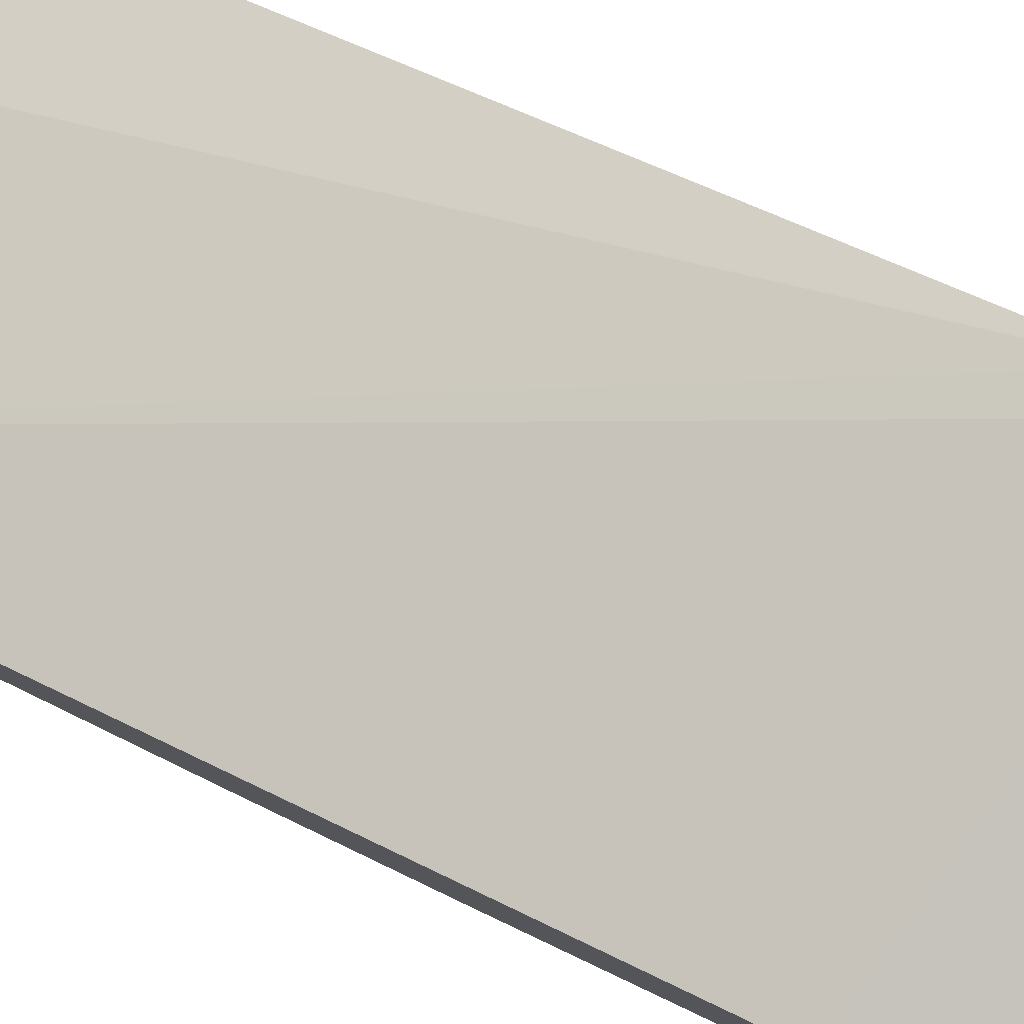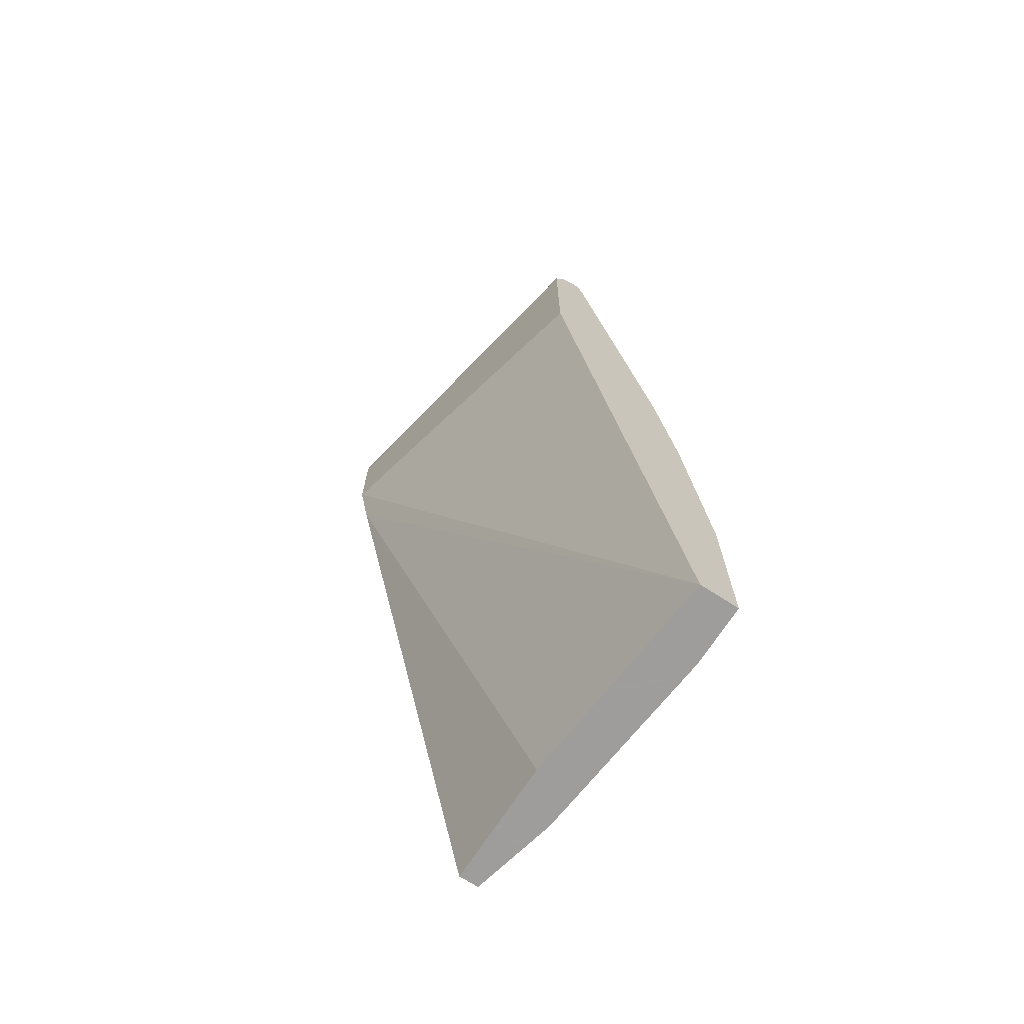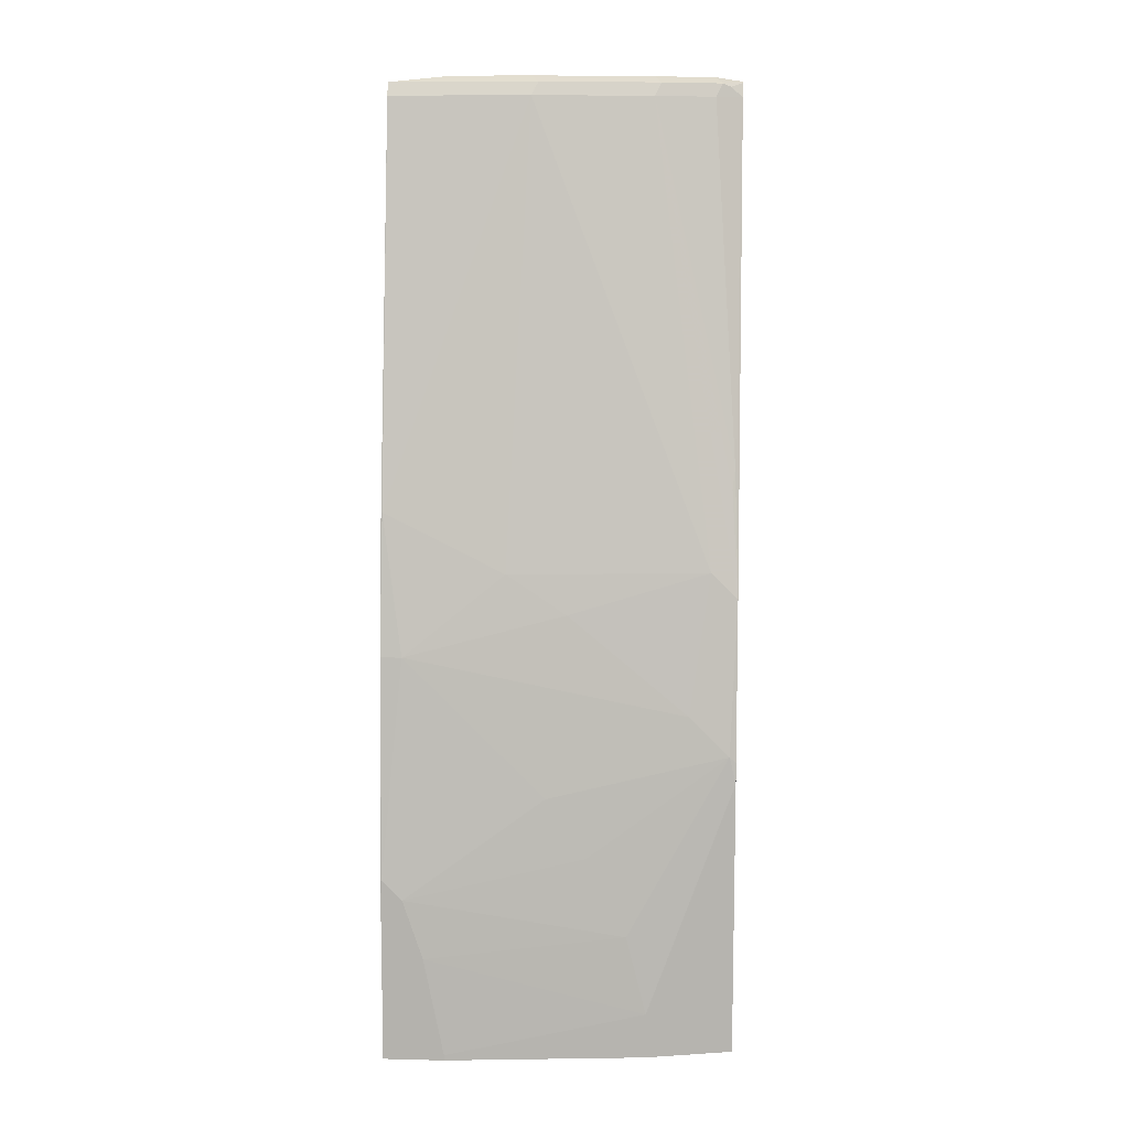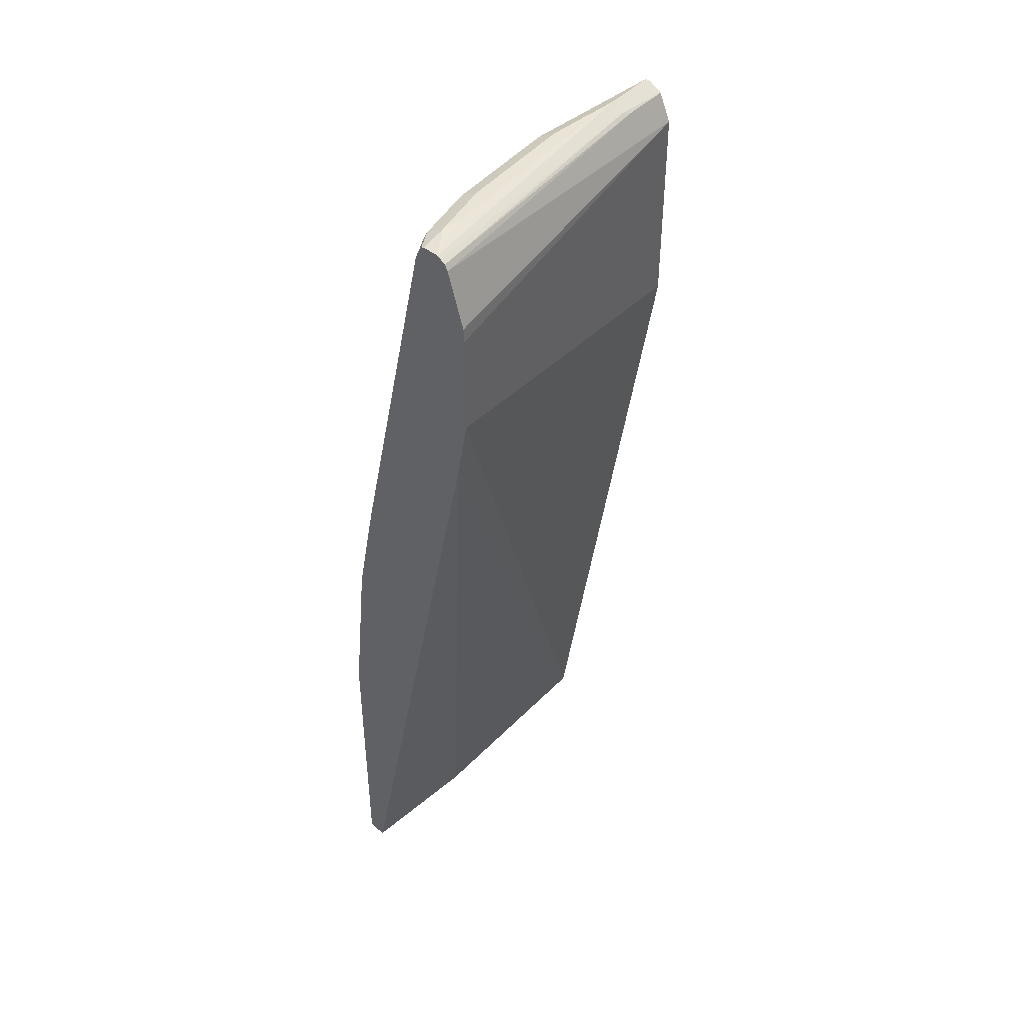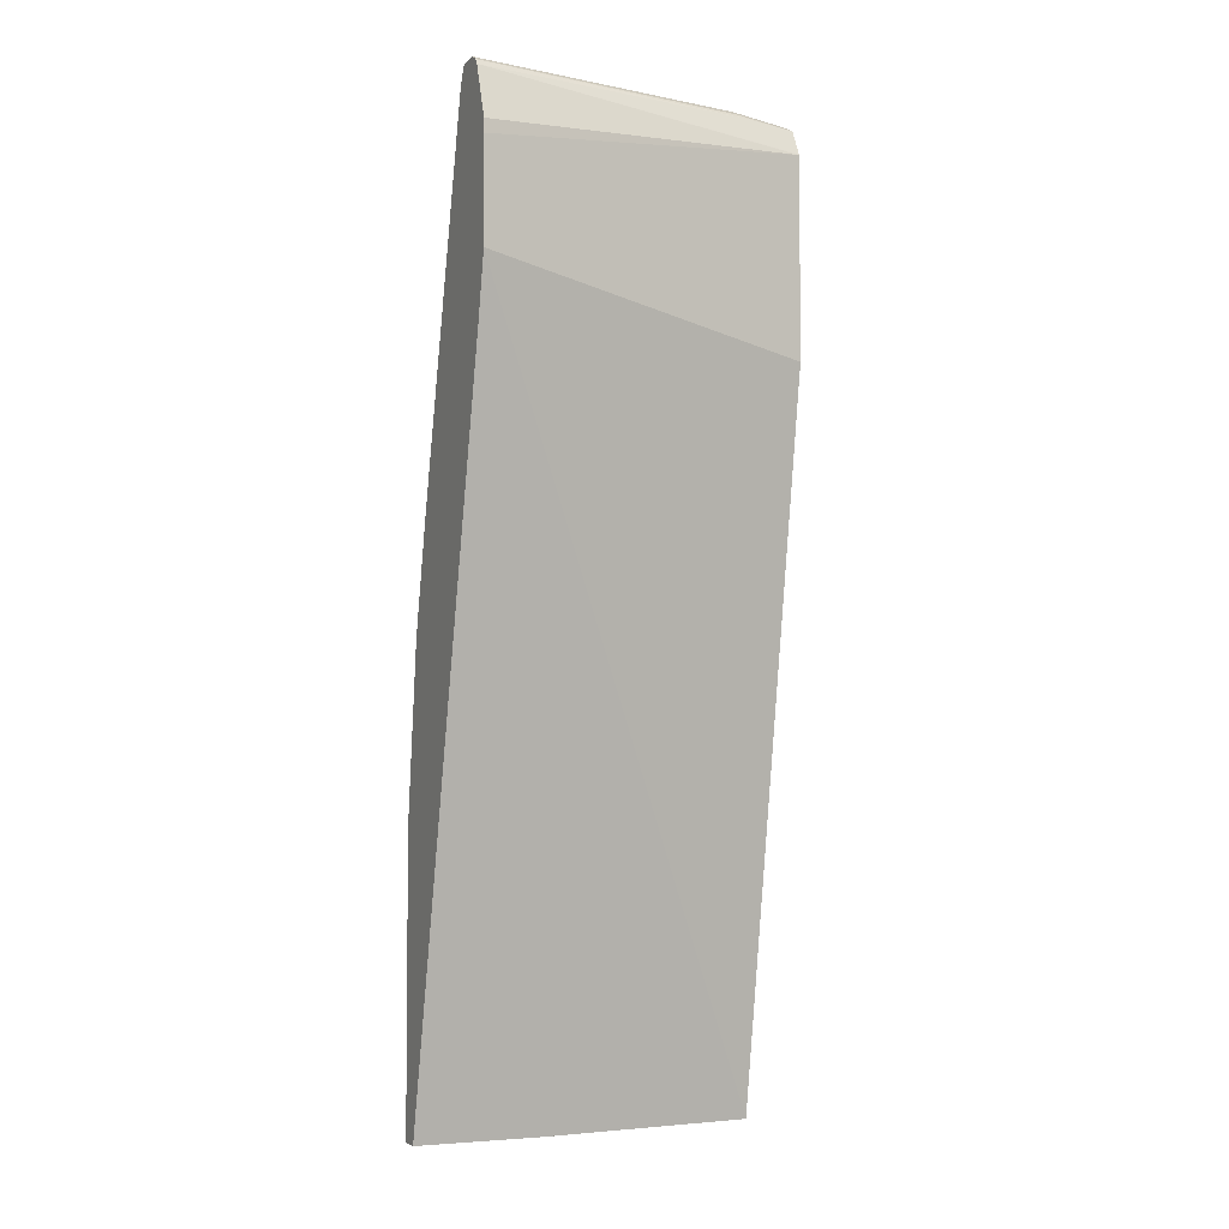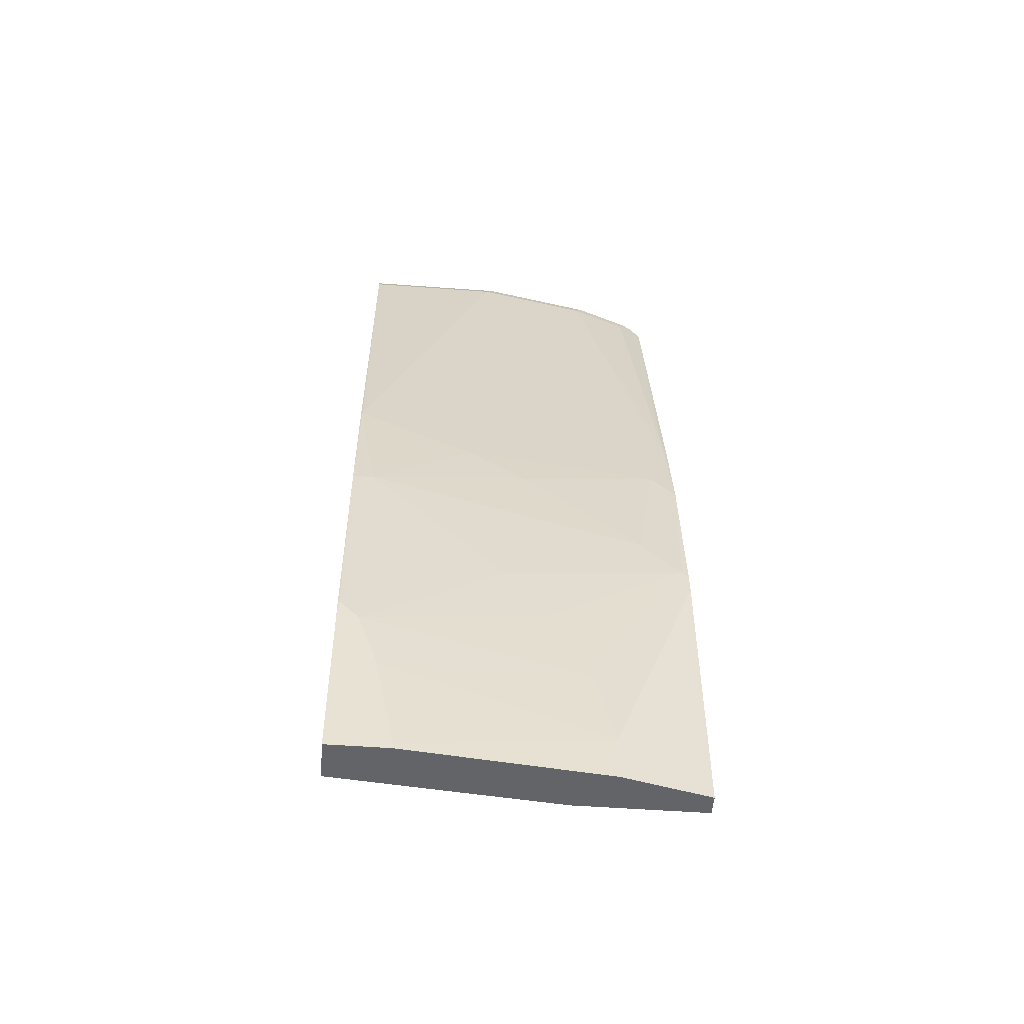
<metadata>
{"format":"obj","ext":"obj","renderer":"f3d","projection":"perspective","resolution":1024,"background":"white","views":[{"elev":78.8,"azim":116.4,"up":"+Z"},{"elev":-70.7,"azim":57.0,"up":"+Y"},{"elev":9.7,"azim":-176.3,"up":"+Y"},{"elev":43.7,"azim":-44.6,"up":"+Y"},{"elev":-4.2,"azim":-23.8,"up":"+Y"},{"elev":-51.3,"azim":175.4,"up":"+Y"}]}
</metadata>
<code>
v 0.001125 0.8617 -0.1635
v -0.05662 0.868 -0.151
v 0.001125 0.8617 -0.1573
v 0.001125 0.8491 -0.1698
v -0.1384 0.8617 -0.1635
v -0.1321 0.868 -0.151
v -0.2831 0.868 -0.1132
v -0.327 0.8648 -0.09279
v -0.327 0.8628 -0.08865
v -0.05662 0.8617 -0.1384
v 0.001125 0.8558 -0.1454
v -0.1321 0.8491 -0.1698
v 0.001125 0.4715 -0.2451
v -3.075e-05 0.4717 -0.2453
v -0.2516 0.8617 -0.1447
v -0.2453 0.868 -0.1321
v -0.3019 0.868 -0.1132
v -0.327 0.8644 -0.1088
v -0.327 0.8602 -0.08426
v -0.04718 0.8586 -0.1368
v 0.001125 0.8554 -0.1447
v -0.2453 0.8491 -0.151
v -0.1132 0.4151 -0.2453
v -0.3019 0.4151 -0.2264
v 0.001125 0.3397 -0.2642
v -0.01888 0.3397 -0.2642
v -0.3082 0.8617 -0.1258
v -0.327 0.863 -0.1122
v -0.327 0.8553 -0.08102
v 0.001125 0.831 -0.1325
v 0.001125 0.8436 -0.1388
v -0.3208 0.4906 -0.2076
v -0.3231 0.5095 -0.2028
v -0.3019 0.8491 -0.1321
v -0.327 0.3902 -0.2264
v -0.1698 0.3774 -0.2453
v -0.2831 0.2831 -0.2453
v 0.001125 0.1319 -0.2828
v -3.075e-05 0.1322 -0.2831
v -0.05662 0.302 -0.2642
v -0.3161 0.8586 -0.1227
v -0.327 0.8491 -0.1196
v 0.001125 0.8302 -0.1321
v -0.327 0.8052 -0.06377
v -0.327 0.4851 -0.2062
v -0.327 0.5024 -0.2023
v -0.327 0.5064 -0.2013
v -0.3145 0.8491 -0.1258
v -0.3208 0.2454 -0.2453
v -0.327 0.2399 -0.2439
v 0.001125 0.1133 -0.2831
v -0.01888 0.1133 -0.2831
v -0.151 0.2076 -0.2642
v -0.1132 0.2454 -0.2642
v -0.327 0.7925 -0.06297
v 0.001125 0.6416 -0.1321
v -0.1887 0.151 -0.2642
v -0.2264 0.07554 -0.2642
v -0.2453 2.558e-05 -0.2642
v -0.327 0.2203 -0.2453
v 0.001125 -0.04277 -0.2831
v -0.03777 0.05664 -0.2831
v -0.327 0.6982 -0.06297
v 0.001125 -0.04277 -0.2453
v -0.05662 -0.03769 -0.2831
v -0.2453 -0.04277 -0.2642
v -0.327 -0.04277 -0.2453
v -0.05662 -0.04277 -0.2831
v -0.327 0.6416 -0.07411
v -0.2075 -0.04277 -0.2264
v -0.327 -0.04277 -0.2264
v -0.327 0.6353 -0.07549
f 33 46 47
f 33 47 42
f 32 35 33
f 33 35 45
f 33 42 48
f 33 45 46
f 33 48 34
f 22 32 33
f 35 37 49
f 35 49 50
f 38 51 39
f 39 51 61
f 29 44 43
f 39 61 68
f 34 48 41
f 29 43 30
f 22 33 34
f 27 34 41
f 39 68 65
f 22 24 35
f 22 35 32
f 23 26 36
f 23 36 24
f 24 36 37
f 28 41 42
f 24 37 35
f 25 39 26
f 26 39 40
f 26 40 49
f 26 49 37
f 26 37 36
f 27 41 28
f 25 38 39
f 39 65 62
f 69 72 70
f 39 52 53
f 59 62 65
f 59 65 68
f 59 68 66
f 59 66 67
f 59 67 60
f 61 64 70
f 58 62 59
f 61 70 71
f 61 67 66
f 61 66 68
f 63 69 64
f 64 69 70
f 70 72 71
f 20 31 21
f 61 71 67
f 39 62 52
f 56 63 64
f 52 62 58
f 39 53 54
f 39 54 40
f 40 54 49
f 41 48 42
f 43 44 55
f 43 55 63
f 52 58 57
f 43 63 56
f 49 53 52
f 49 52 57
f 49 57 58
f 49 58 59
f 49 59 60
f 49 60 50
f 49 54 53
f 20 30 31
f 8 67 71
f 19 29 20
f 2 6 16
f 2 16 17
f 2 17 7
f 2 7 8
f 2 8 9
f 2 9 10
f 1 6 2
f 2 10 11
f 4 13 14
f 4 14 12
f 5 12 22
f 5 22 15
f 5 15 6
f 6 15 16
f 2 11 3
f 7 17 8
f 1 5 6
f 1 4 12
f 20 29 30
f 1 2 3
f 1 11 21
f 1 21 31
f 1 31 30
f 1 30 43
f 1 12 5
f 1 43 56
f 1 64 61
f 1 61 51
f 1 51 38
f 1 38 25
f 1 25 13
f 1 13 4
f 1 56 64
f 8 17 18
f 1 3 11
f 8 28 42
f 10 20 21
f 10 21 11
f 12 14 23
f 12 23 24
f 13 25 14
f 14 25 26
f 10 19 20
f 14 26 23
f 15 17 16
f 15 22 34
f 15 34 27
f 17 27 18
f 18 27 28
f 8 18 28
f 15 27 17
f 9 19 10
f 12 24 22
f 8 29 19
f 8 42 47
f 8 47 46
f 8 19 9
f 8 45 35
f 8 35 50
f 8 50 60
f 8 60 67
f 8 46 45
f 8 71 72
f 8 44 29
f 8 63 55
f 8 55 44
f 8 72 69
f 8 69 63

</code>
